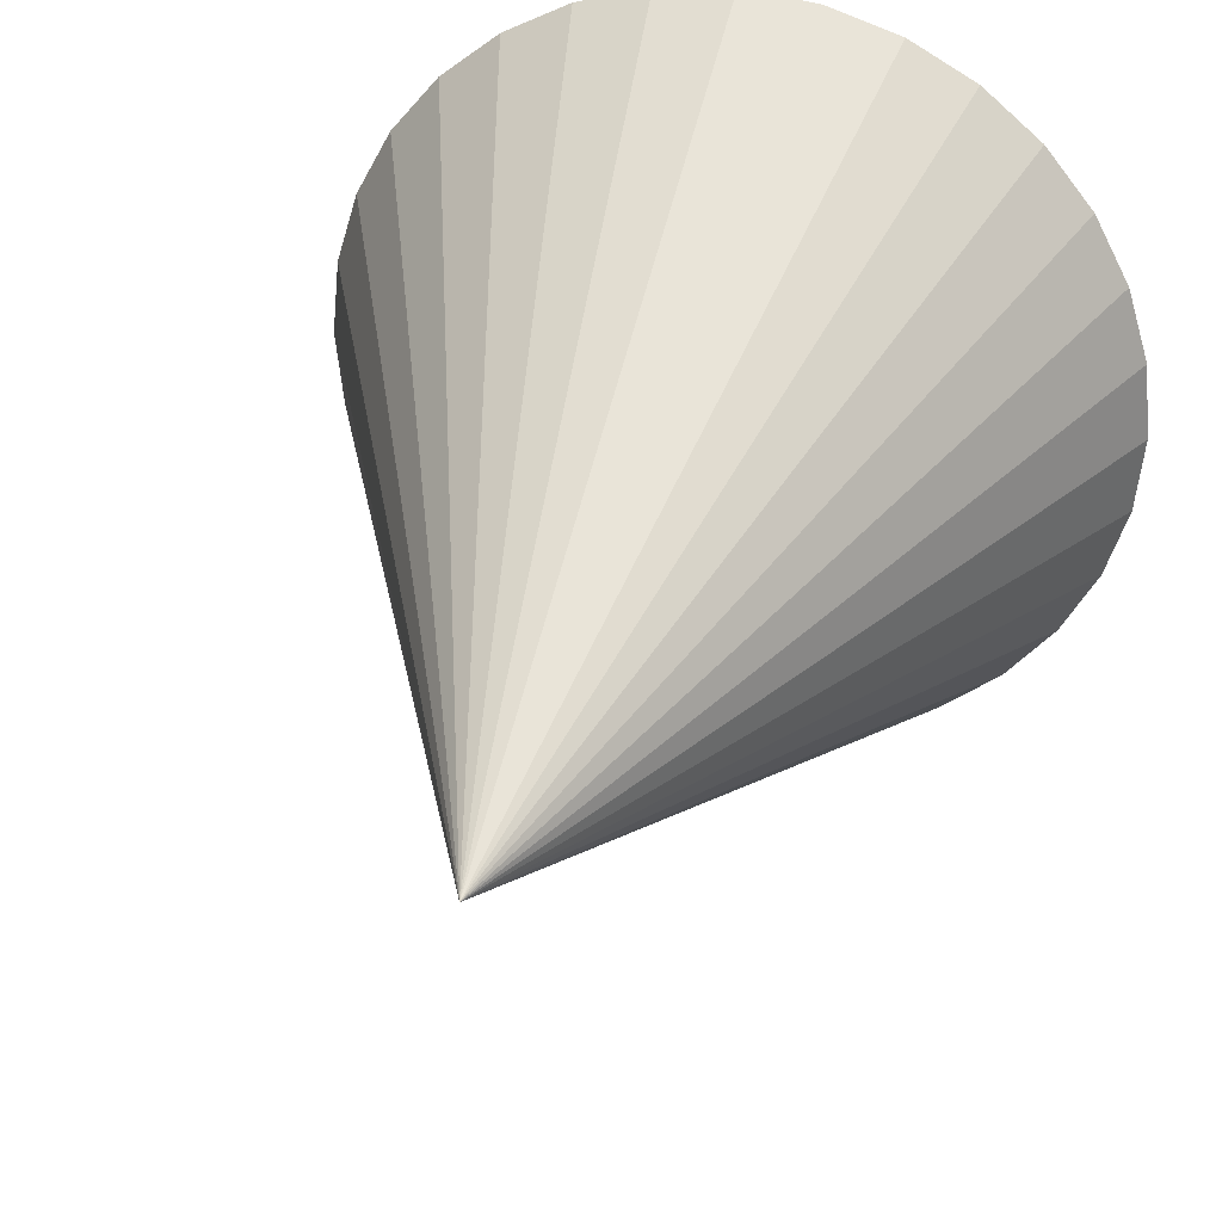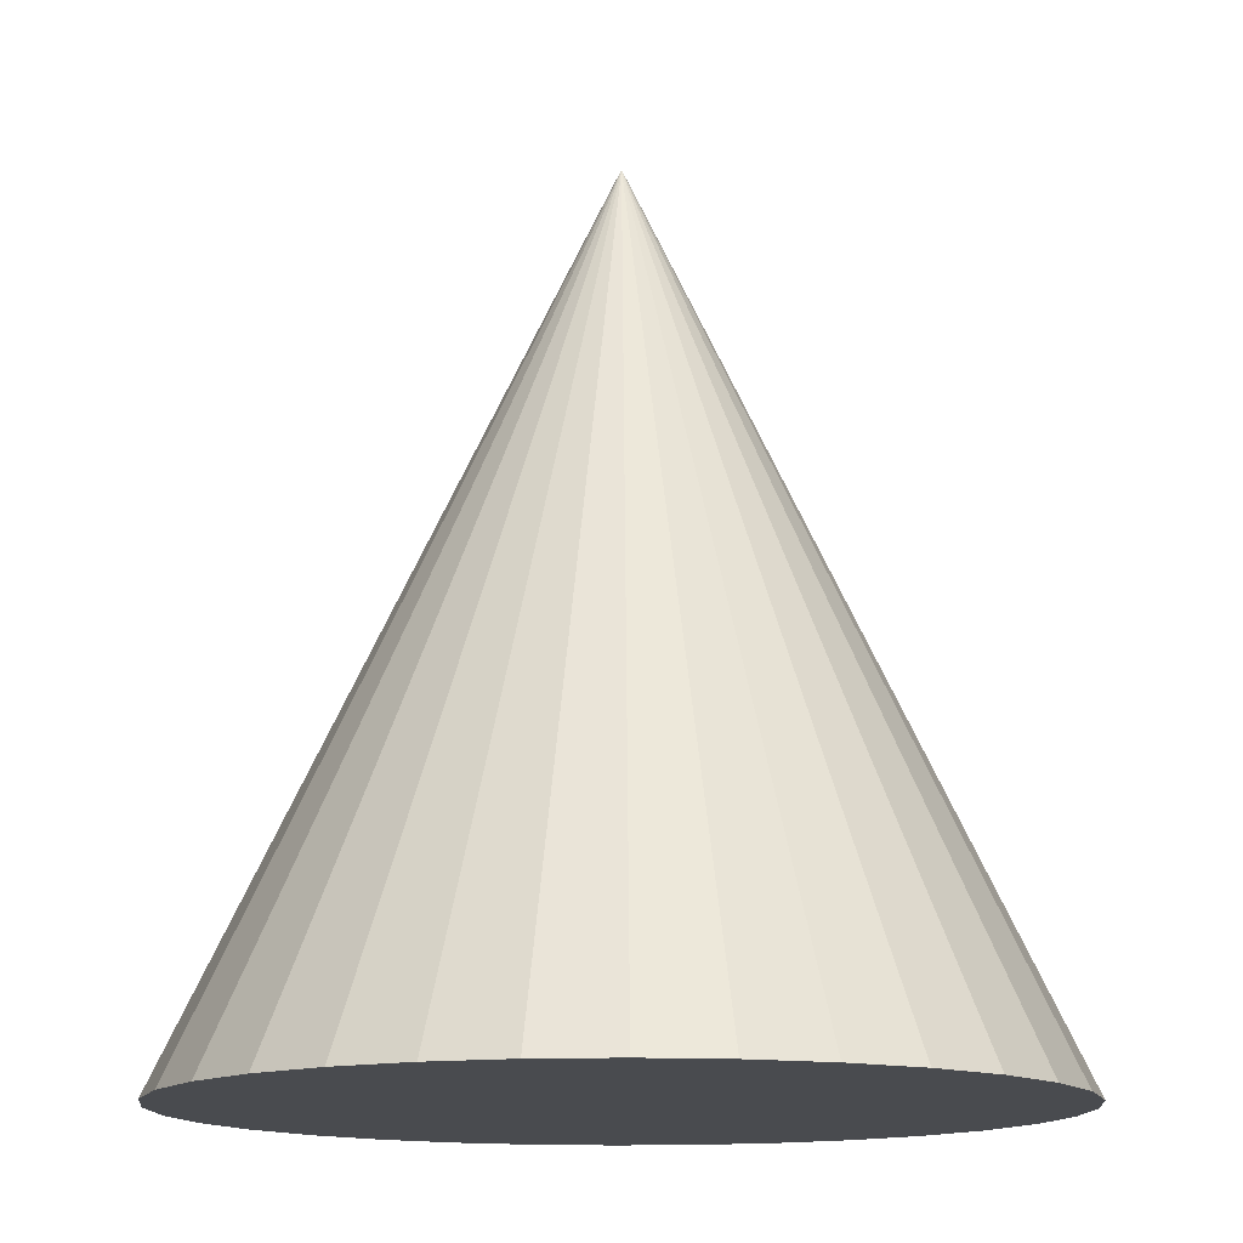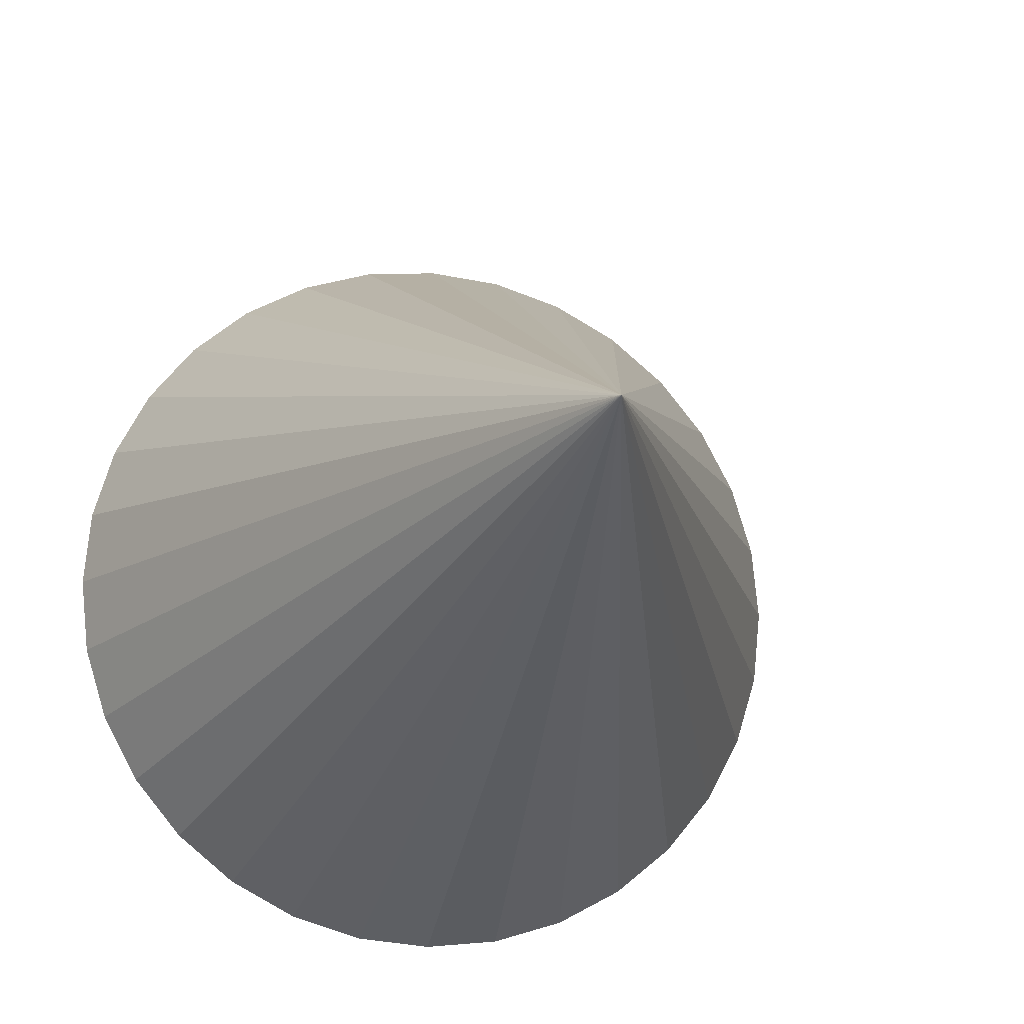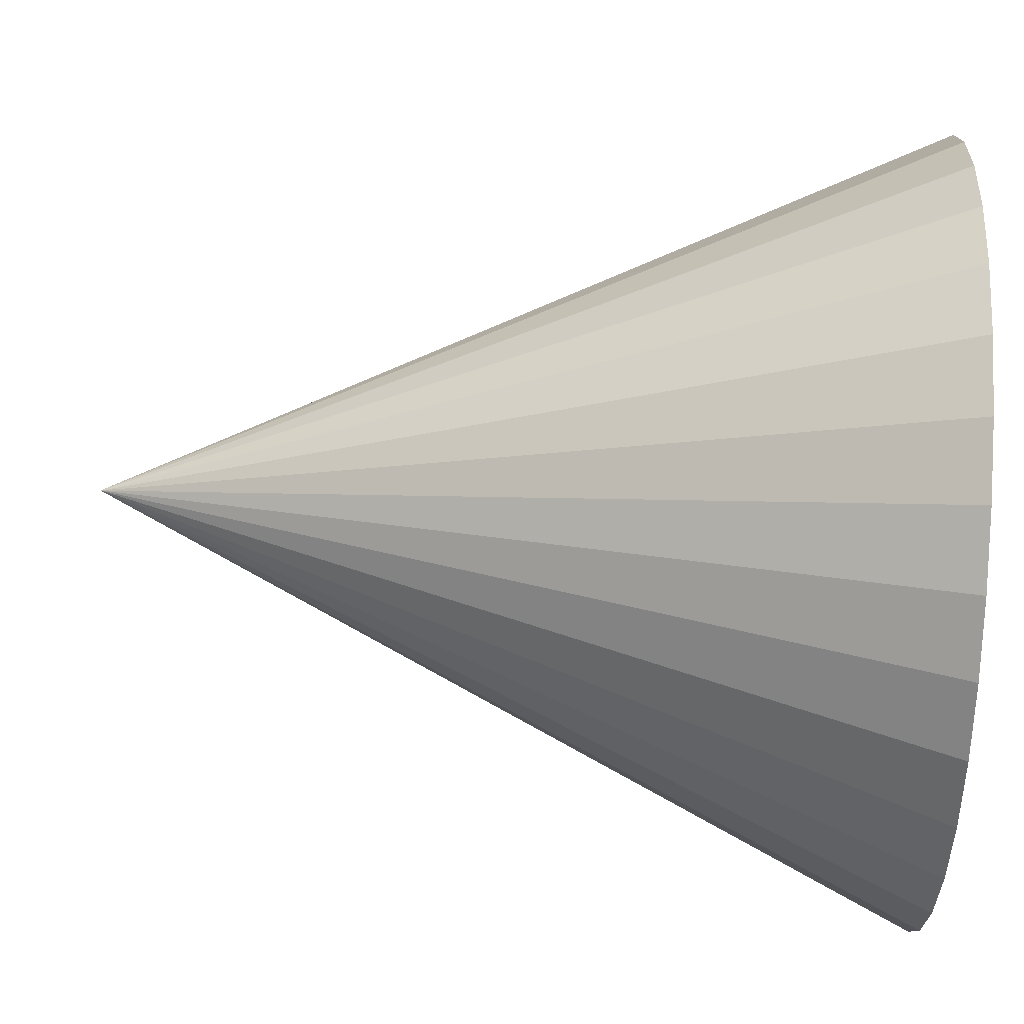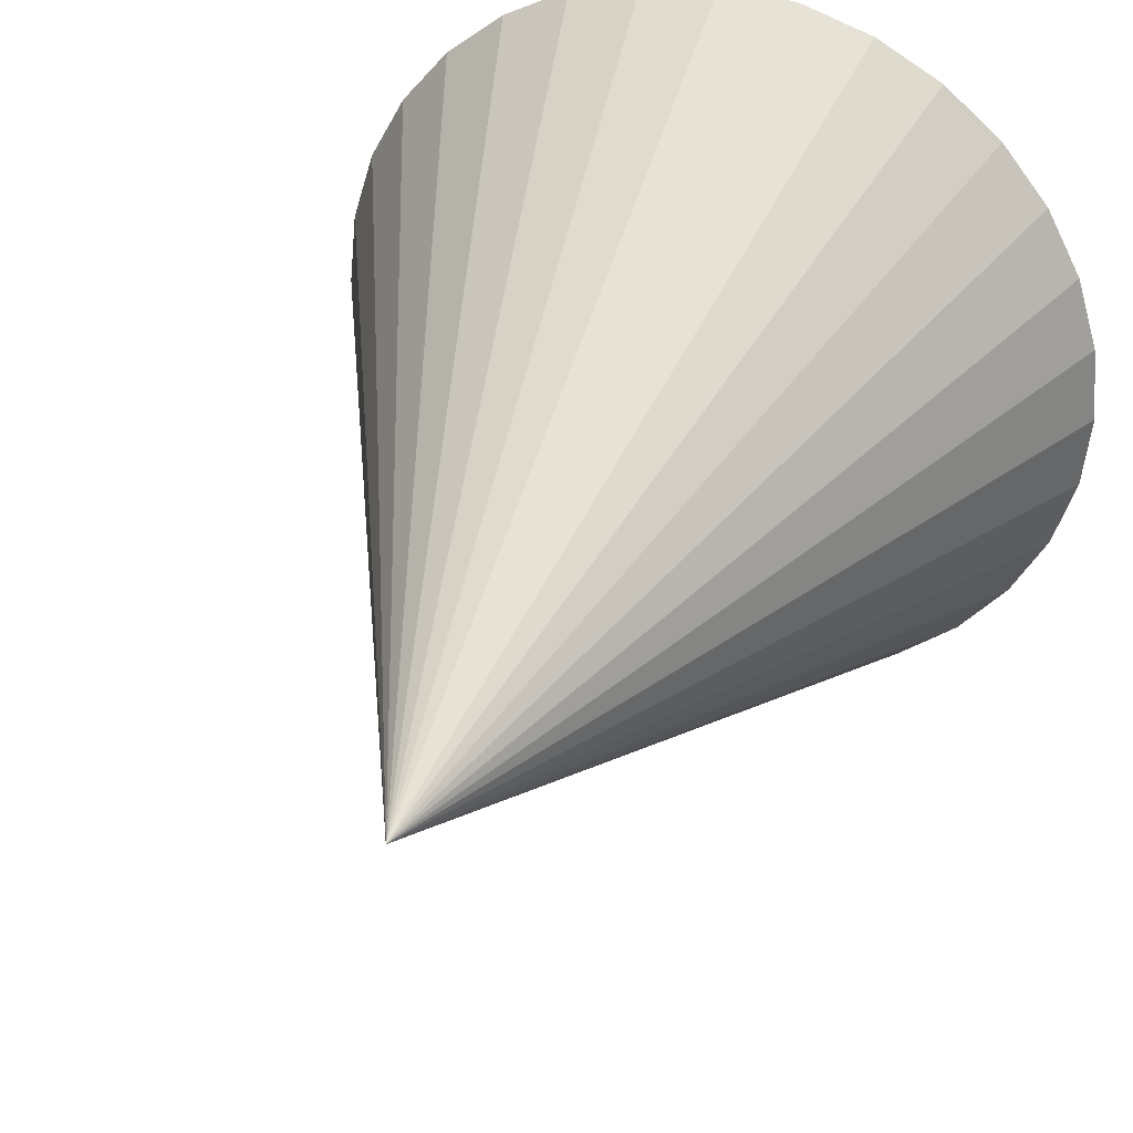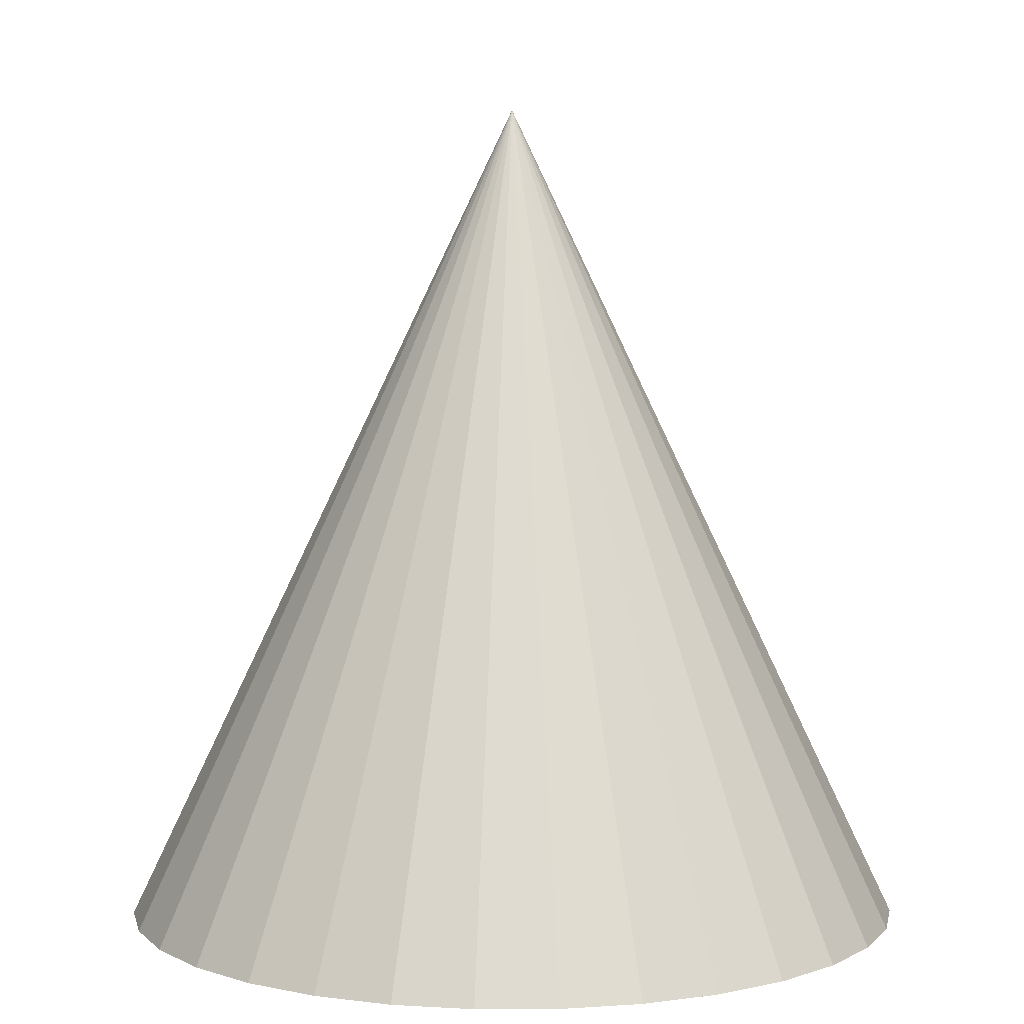
<metadata>
{"format":"obj","ext":"obj","renderer":"f3d","projection":"perspective","resolution":1024,"background":"white","views":[{"elev":32.5,"azim":-164.4,"up":"+Z"},{"elev":-13.9,"azim":-113.4,"up":"+Y"},{"elev":-14.4,"azim":166.9,"up":"+Z"},{"elev":74.8,"azim":-86.9,"up":"+Z"},{"elev":34.9,"azim":-159.6,"up":"+Z"},{"elev":5.5,"azim":-28.8,"up":"+Y"}]}
</metadata>
<code>
o cone
v 0 -1.047 -0
v 0 -1.047 -1
v 0.1951 -1.047 -0.9808
v 0.3827 -1.047 -0.9239
v 0.5556 -1.047 -0.8315
v 0.7071 -1.047 -0.7071
v 0.8315 -1.047 -0.5556
v 0.9239 -1.047 -0.3827
v 0.9808 -1.047 -0.1951
v 1 -1.047 -0
v 0 1.047 0
v 0.9808 -1.047 0.1951
v 0.9239 -1.047 0.3827
v 0.8315 -1.047 0.5556
v 0.7071 -1.047 0.7071
v 0.5556 -1.047 0.8315
v 0.3827 -1.047 0.9239
v 0.1951 -1.047 0.9808
v 0 -1.047 1
v -0.1951 -1.047 0.9808
v -0.3827 -1.047 0.9239
v -0.5556 -1.047 0.8315
v -0.7071 -1.047 0.7071
v -0.8315 -1.047 0.5556
v -0.9239 -1.047 0.3827
v -0.9808 -1.047 0.1951
v -1 -1.047 -1e-06
v -0.9808 -1.047 -0.1951
v -0.9239 -1.047 -0.3827
v -0.8315 -1.047 -0.5556
v -0.7071 -1.047 -0.7071
v -0.5556 -1.047 -0.8315
v -0.3827 -1.047 -0.9239
v -0.1951 -1.047 -0.9808
f 1 2 3
f 1 3 4
f 1 4 5
f 1 5 6
f 1 6 7
f 1 7 8
f 1 8 9
f 1 9 10
f 1 10 12
f 1 12 13
f 1 13 14
f 1 14 15
f 1 15 16
f 1 16 17
f 1 17 18
f 1 18 19
f 1 19 20
f 1 20 21
f 1 21 22
f 1 22 23
f 1 23 24
f 1 24 25
f 1 25 26
f 1 26 27
f 1 27 28
f 1 28 29
f 1 29 30
f 1 30 31
f 1 31 32
f 1 32 33
f 1 33 34
f 1 34 2
f 2 11 3
f 3 11 4
f 4 11 5
f 5 11 6
f 6 11 7
f 7 11 8
f 8 11 9
f 9 11 10
f 10 11 12
f 12 11 13
f 13 11 14
f 14 11 15
f 15 11 16
f 16 11 17
f 17 11 18
f 18 11 19
f 19 11 20
f 20 11 21
f 21 11 22
f 22 11 23
f 23 11 24
f 24 11 25
f 25 11 26
f 26 11 27
f 27 11 28
f 28 11 29
f 29 11 30
f 30 11 31
f 31 11 32
f 32 11 33
f 33 11 34
f 34 11 2

</code>
